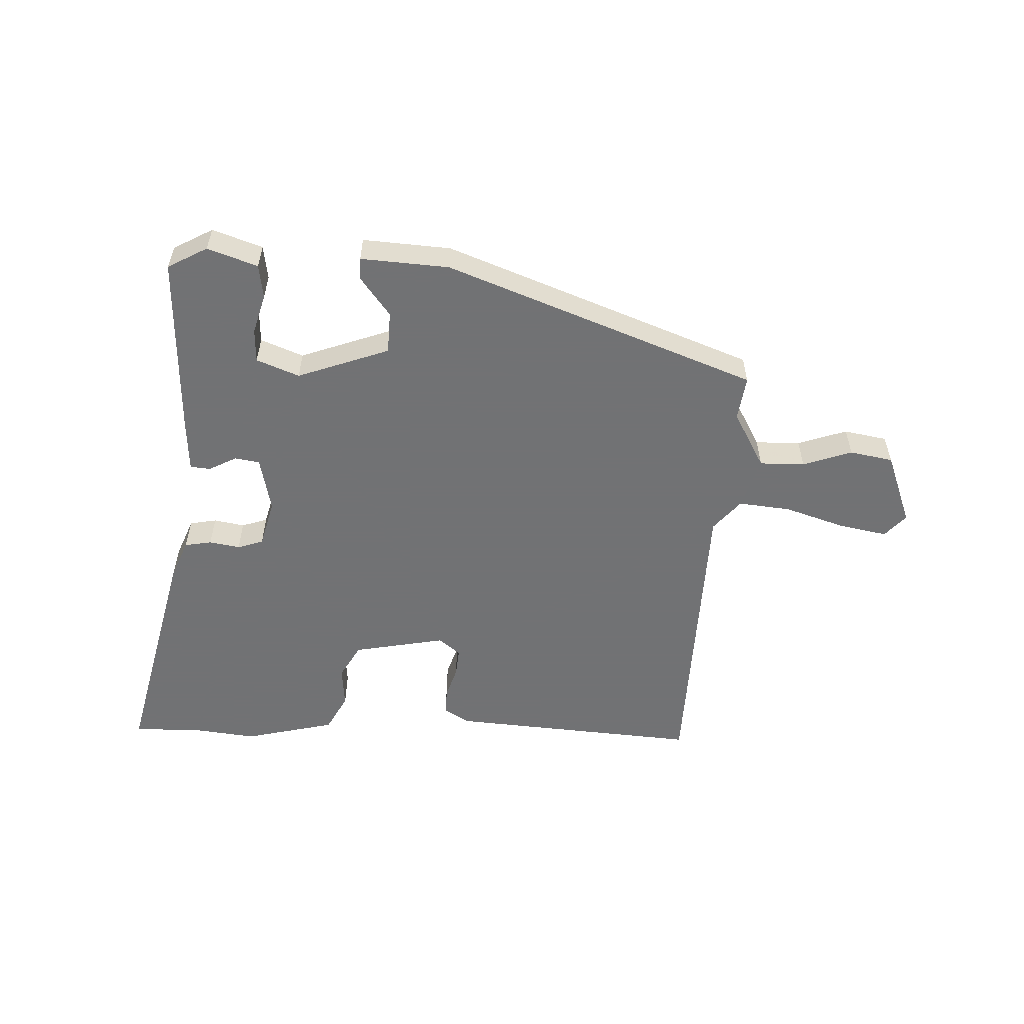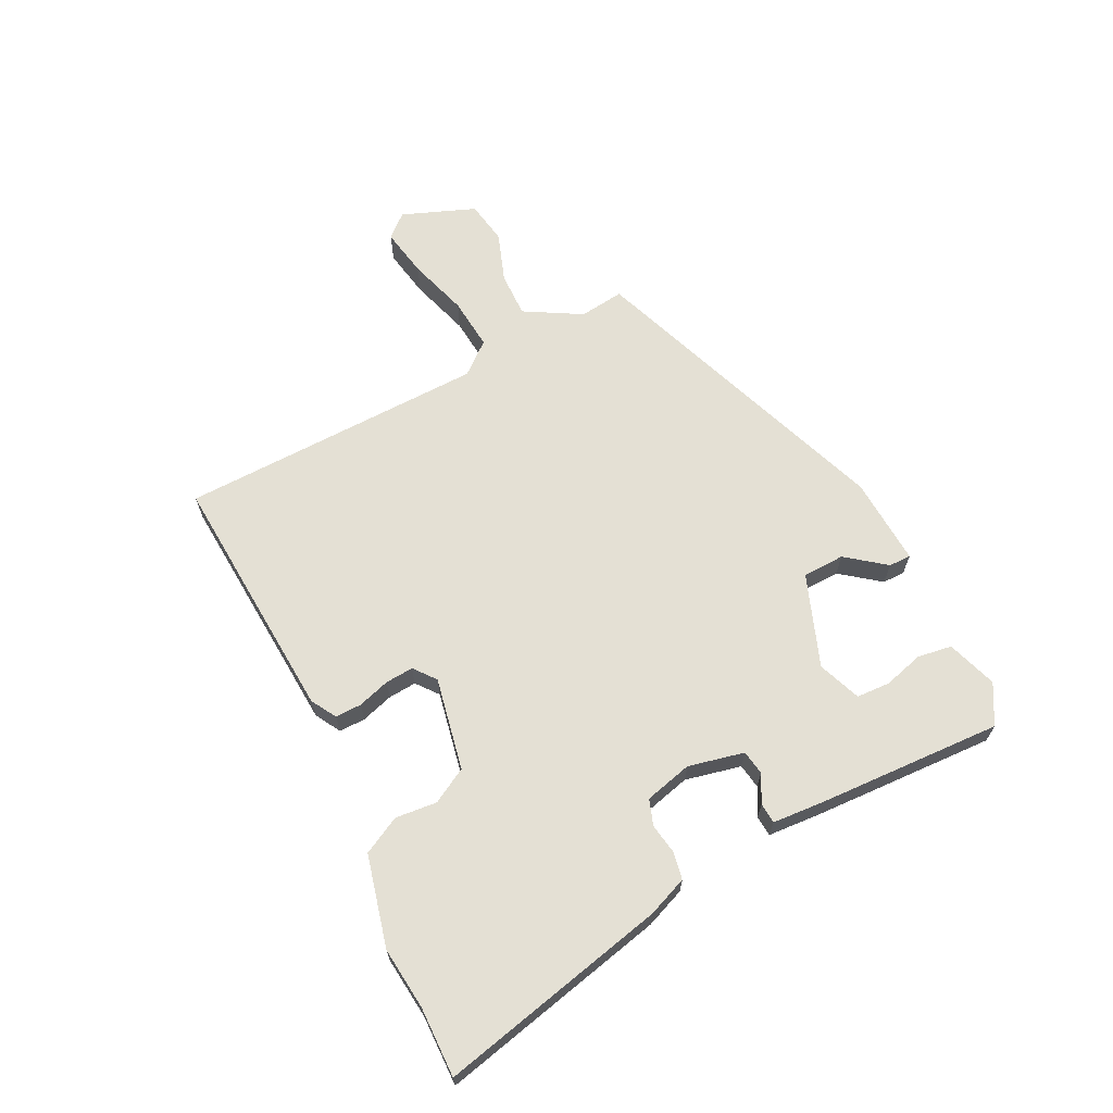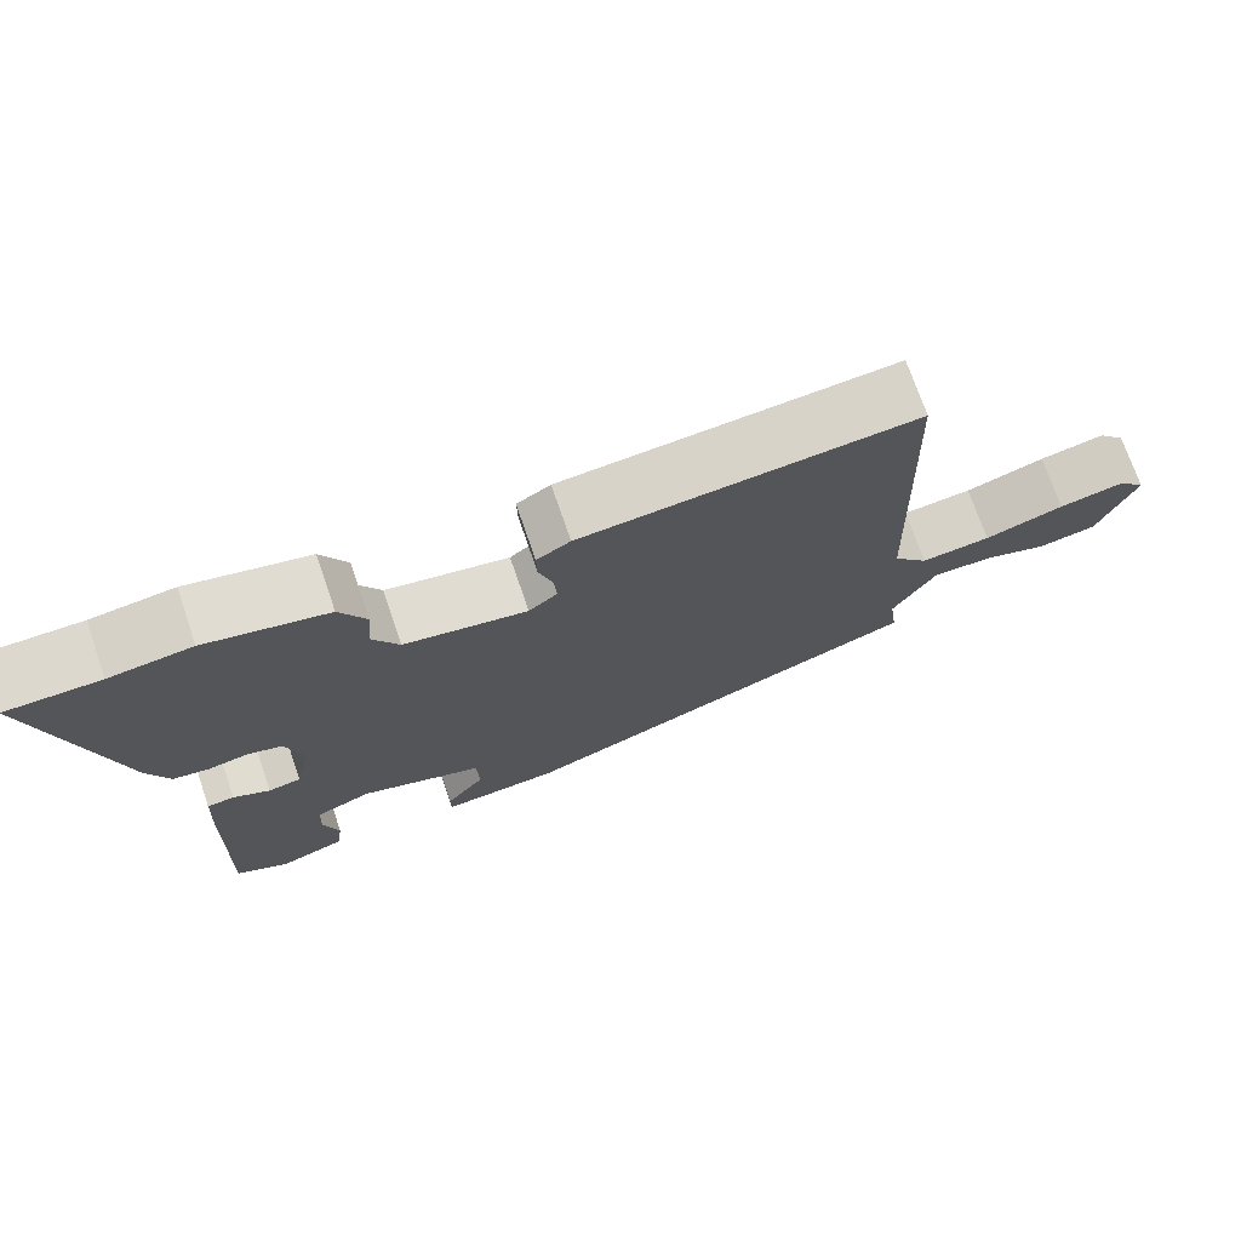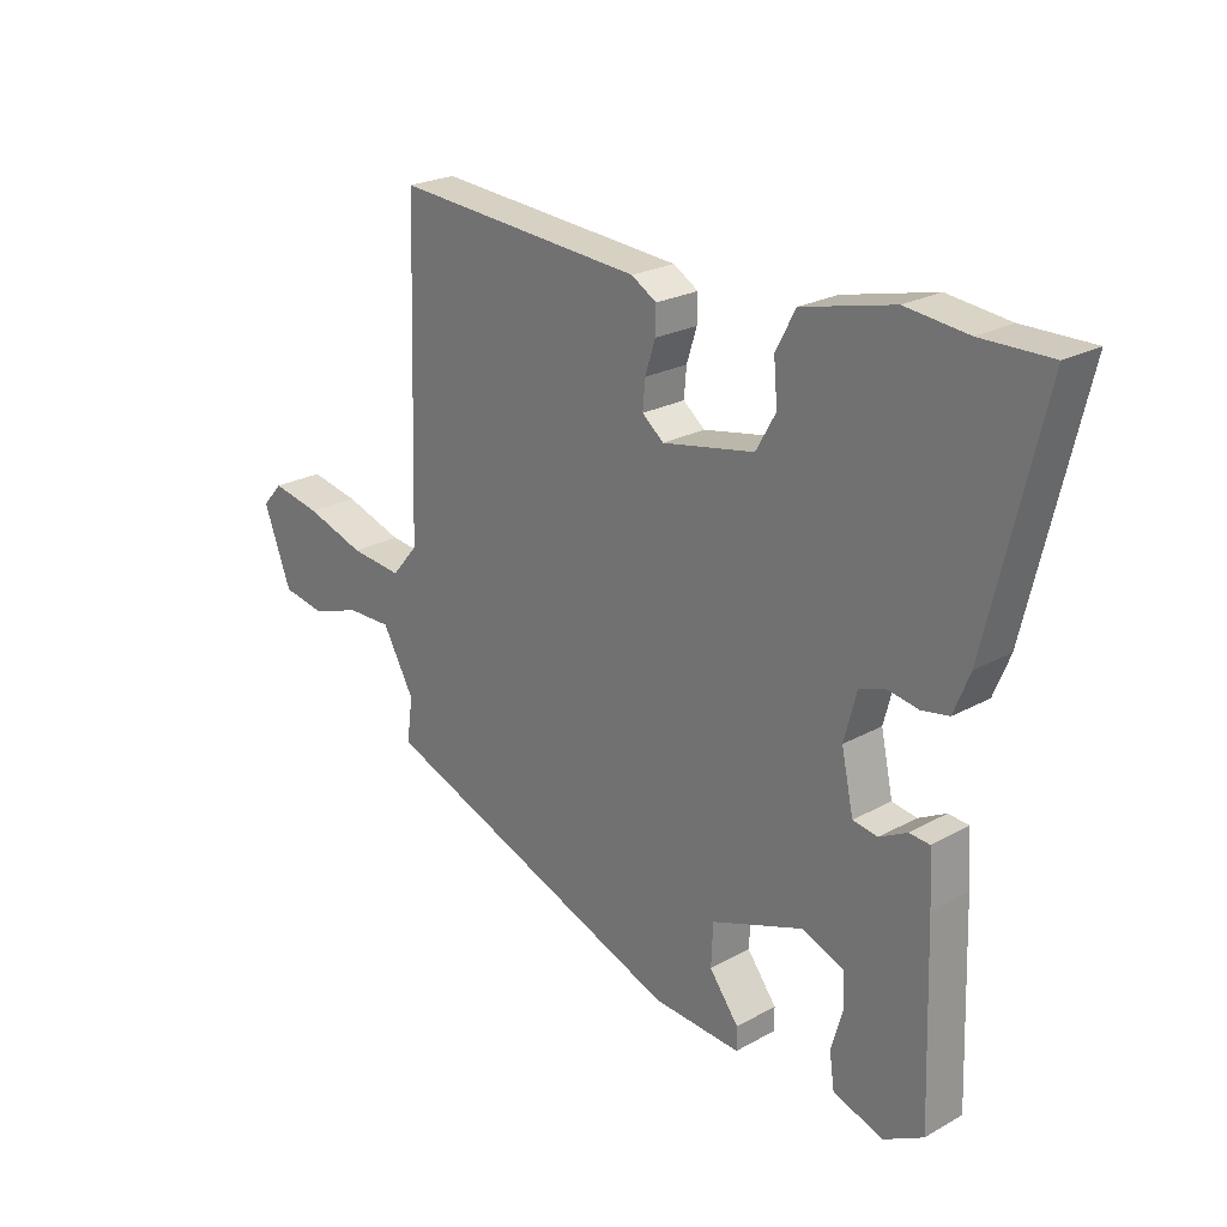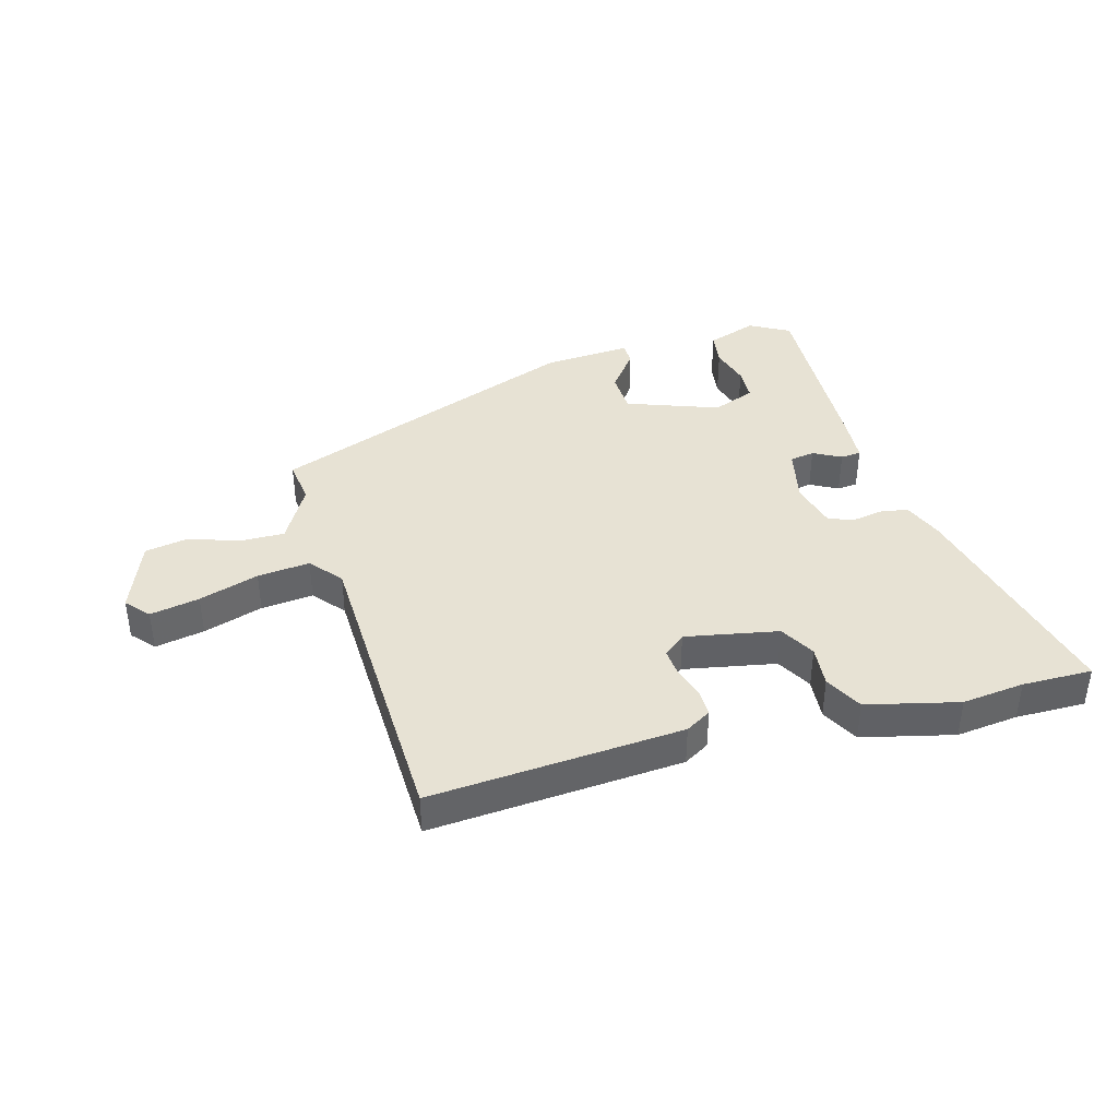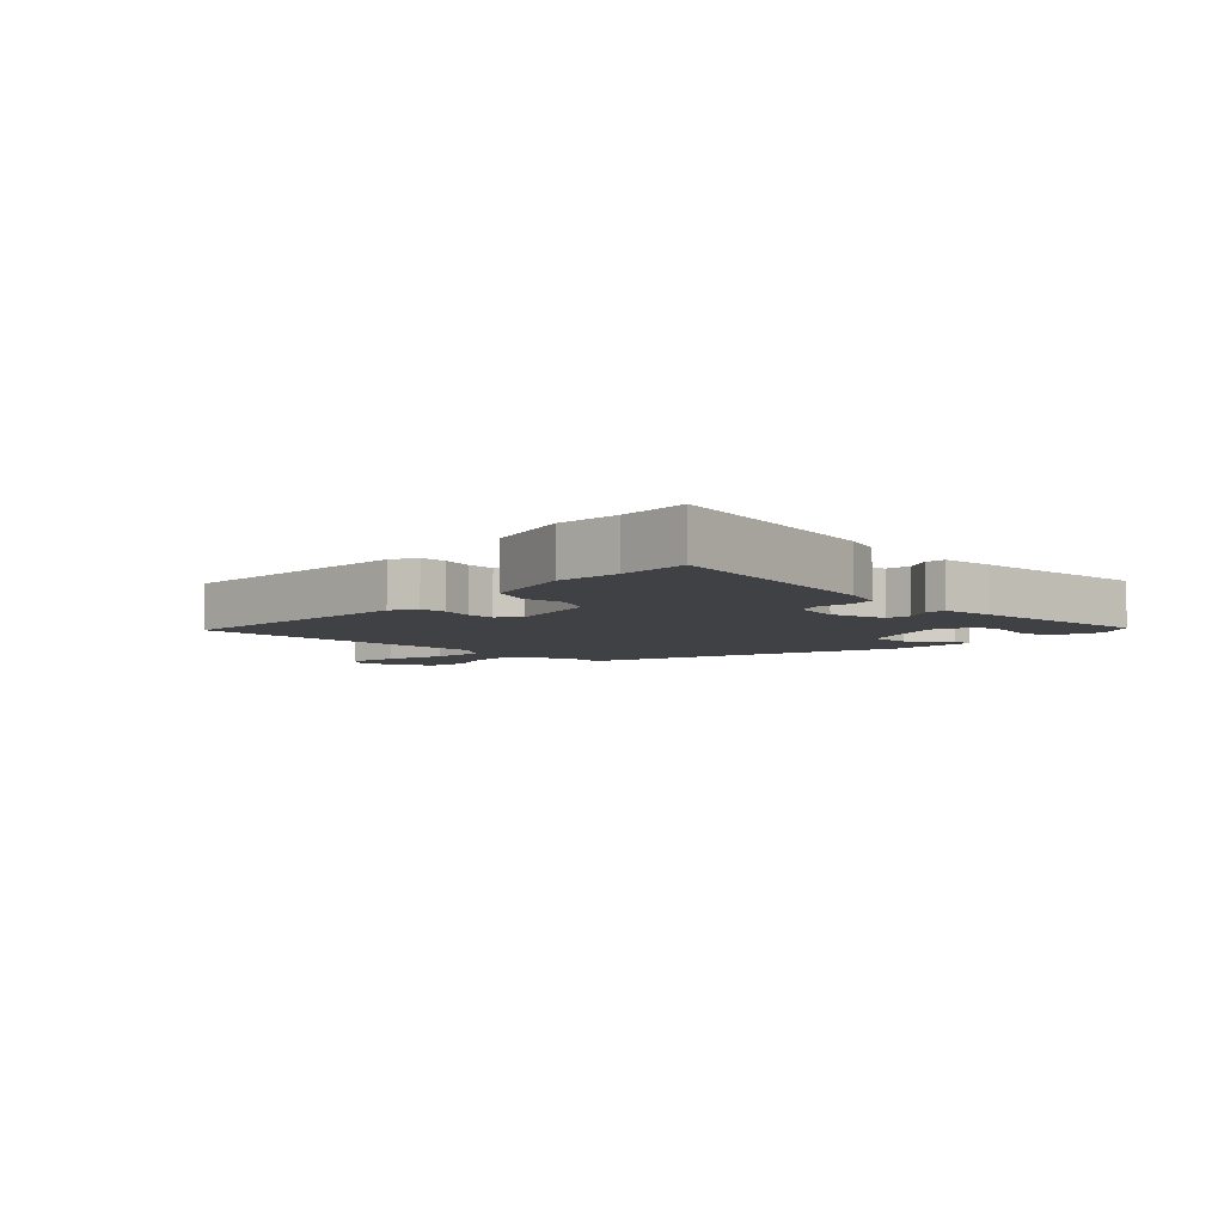
<metadata>
{"format":"obj","ext":"obj","renderer":"f3d","projection":"perspective","resolution":1024,"background":"white","views":[{"elev":-55.6,"azim":177.8,"up":"+Y"},{"elev":66.0,"azim":64.0,"up":"+Y"},{"elev":72.7,"azim":161.0,"up":"+Z"},{"elev":23.4,"azim":47.0,"up":"+Z"},{"elev":40.0,"azim":-15.4,"up":"+Y"},{"elev":-5.8,"azim":48.3,"up":"+Y"}]}
</metadata>
<code>
v -0.514 0.07 -0.331
v -0.504 0.07 -0.257
v -0.557 0.07 -0.162
v -0.632 0.07 -0.163
v -0.714 0.07 -0.191
v -0.786 0.07 -0.178
v -0.832 0.07 -0.056
v -0.798 0.07 -0.018
v -0.716 0.07 -0.034
v -0.617 0.07 -0.066
v -0.53 0.07 -0.075
v -0.486 0.07 -0.023
v -0.469 0.07 0.488
v -0.052 0.07 0.456
v -0.01 0.07 0.431
v -0.011 0.07 0.387
v -0.028 0.07 0.334
v -0.032 0.07 0.287
v 0.004 0.07 0.258
v 0.158 0.07 0.287
v 0.191 0.07 0.345
v 0.185 0.07 0.414
v 0.218 0.07 0.476
v 0.37 0.07 0.512
v 0.473 0.07 0.5
v 0.589 0.07 0.501
v 0.498 0.07 0.121
v 0.471 0.07 0.055
v 0.426 0.07 0.047
v 0.375 0.07 0.056
v 0.332 0.07 0.042
v 0.311 0.07 -0.037
v 0.331 0.07 -0.13
v 0.372 0.07 -0.137
v 0.418 0.07 -0.113
v 0.452 0.07 -0.116
v 0.457 0.07 -0.202
v 0.467 0.07 -0.51
v 0.401 0.07 -0.546
v 0.318 0.07 -0.517
v 0.31 0.07 -0.46
v 0.329 0.07 -0.394
v 0.327 0.07 -0.338
v 0.256 0.07 -0.31
v 0.103 0.07 -0.365
v 0.1 0.07 -0.435
v 0.149 0.07 -0.5
v 0.149 0.07 -0.537
v 0.002 0.07 -0.527
v -0.514 0 -0.331
v -0.504 0 -0.257
v -0.557 0 -0.162
v -0.632 0 -0.163
v -0.714 0 -0.191
v -0.786 0 -0.178
v -0.832 0 -0.056
v -0.798 0 -0.018
v -0.716 0 -0.034
v -0.617 0 -0.066
v -0.53 0 -0.075
v -0.486 0 -0.023
v -0.469 0 0.488
v -0.052 0 0.456
v -0.01 0 0.431
v -0.011 0 0.387
v -0.028 0 0.334
v -0.032 0 0.287
v 0.004 0 0.258
v 0.158 0 0.287
v 0.191 0 0.345
v 0.185 0 0.414
v 0.218 0 0.476
v 0.37 0 0.512
v 0.473 0 0.5
v 0.589 0 0.501
v 0.498 0 0.121
v 0.471 0 0.055
v 0.426 0 0.047
v 0.375 0 0.056
v 0.332 0 0.042
v 0.311 0 -0.037
v 0.331 0 -0.13
v 0.372 0 -0.137
v 0.418 0 -0.113
v 0.452 0 -0.116
v 0.457 0 -0.202
v 0.467 0 -0.51
v 0.401 0 -0.546
v 0.318 0 -0.517
v 0.31 0 -0.46
v 0.329 0 -0.394
v 0.327 0 -0.338
v 0.256 0 -0.31
v 0.103 0 -0.365
v 0.1 0 -0.435
v 0.149 0 -0.5
v 0.149 0 -0.537
v 0.002 0 -0.527
f 46 47 48 49
f 45 46 49 1
f 44 45 1 2
f 39 40 41 42
f 39 42 43
f 38 39 43
f 37 38 43
f 34 35 36 37
f 33 34 37 43
f 32 33 43 44
f 27 28 29 30
f 25 26 27 30
f 25 30 31
f 24 25 31
f 21 22 23 24
f 20 21 24 31
f 19 20 31 32
f 14 15 16 17
f 12 13 14 17
f 11 12 17 18
f 7 8 9 10
f 7 10 11
f 4 5 6 7
f 3 4 7 11
f 18 19 32 44
f 11 18 44
f 2 3 11 44
f 98 97 96 95
f 50 98 95 94
f 51 50 94 93
f 91 90 89 88
f 92 91 88
f 92 88 87
f 92 87 86
f 86 85 84 83
f 92 86 83 82
f 93 92 82 81
f 79 78 77 76
f 79 76 75 74
f 80 79 74
f 80 74 73
f 73 72 71 70
f 80 73 70 69
f 81 80 69 68
f 66 65 64 63
f 66 63 62 61
f 67 66 61 60
f 59 58 57 56
f 60 59 56
f 56 55 54 53
f 60 56 53 52
f 93 81 68 67
f 93 67 60
f 93 60 52 51
f 1 50 51 2
f 2 51 52 3
f 3 52 53 4
f 4 53 54 5
f 5 54 55 6
f 6 55 56 7
f 7 56 57 8
f 8 57 58 9
f 9 58 59 10
f 10 59 60 11
f 11 60 61 12
f 12 61 62 13
f 13 62 63 14
f 14 63 64 15
f 15 64 65 16
f 16 65 66 17
f 17 66 67 18
f 18 67 68 19
f 19 68 69 20
f 20 69 70 21
f 21 70 71 22
f 22 71 72 23
f 23 72 73 24
f 24 73 74 25
f 25 74 75 26
f 26 75 76 27
f 27 76 77 28
f 28 77 78 29
f 29 78 79 30
f 30 79 80 31
f 31 80 81 32
f 32 81 82 33
f 33 82 83 34
f 34 83 84 35
f 35 84 85 36
f 36 85 86 37
f 37 86 87 38
f 38 87 88 39
f 39 88 89 40
f 40 89 90 41
f 41 90 91 42
f 42 91 92 43
f 43 92 93 44
f 44 93 94 45
f 45 94 95 46
f 46 95 96 47
f 47 96 97 48
f 48 97 98 49
f 49 98 50 1

</code>
